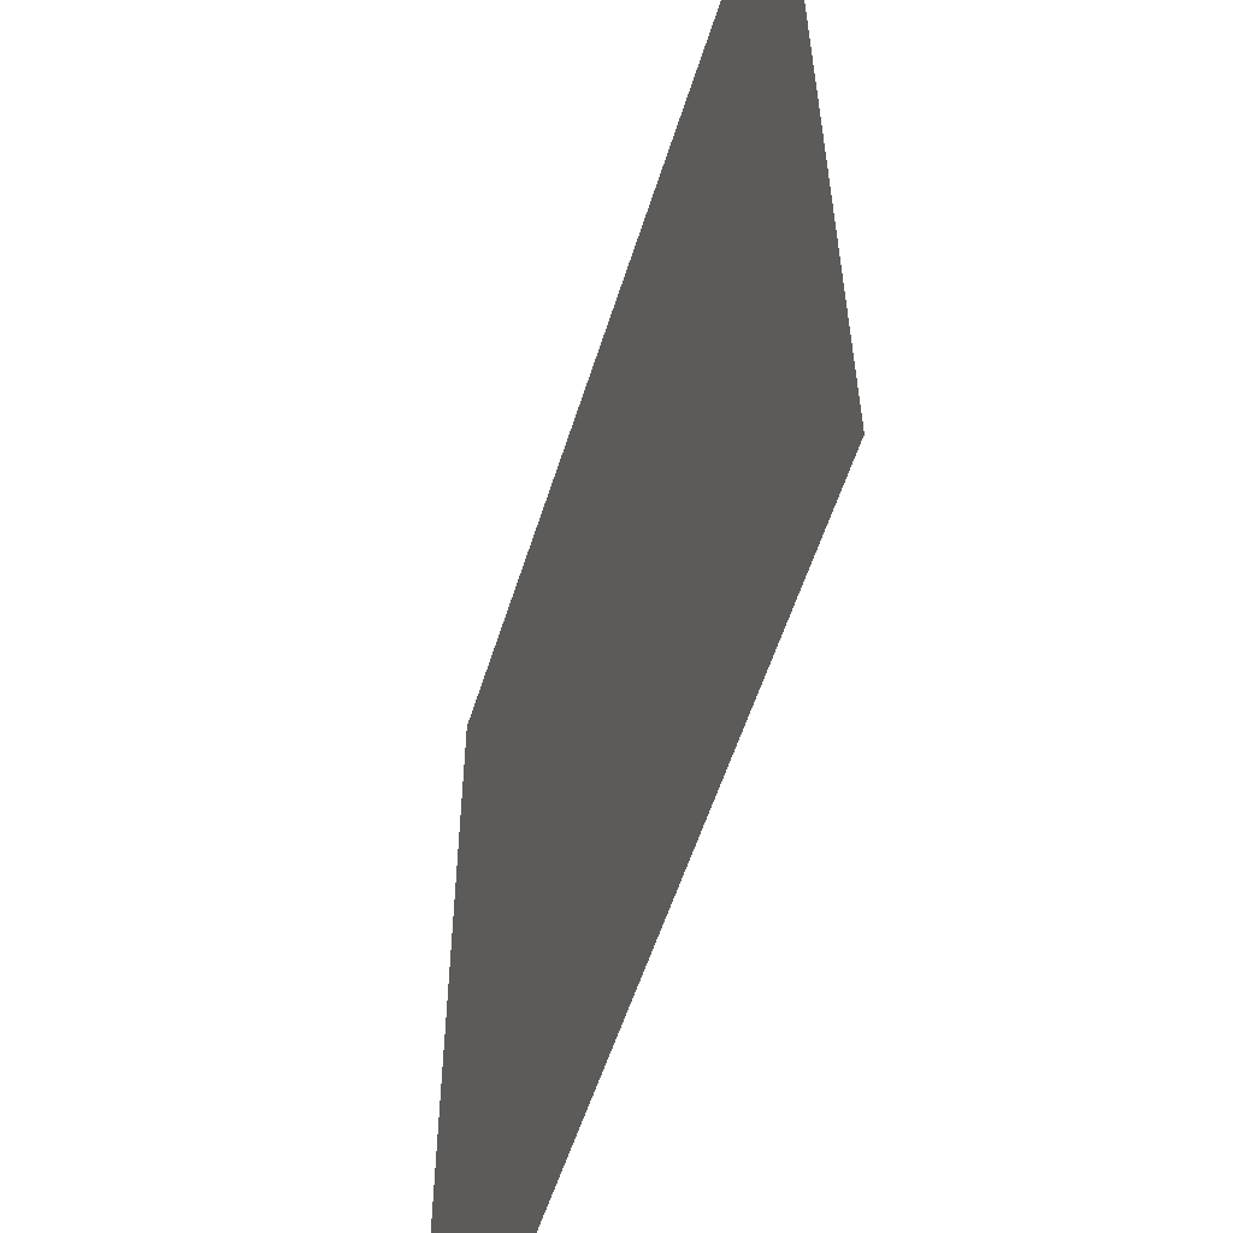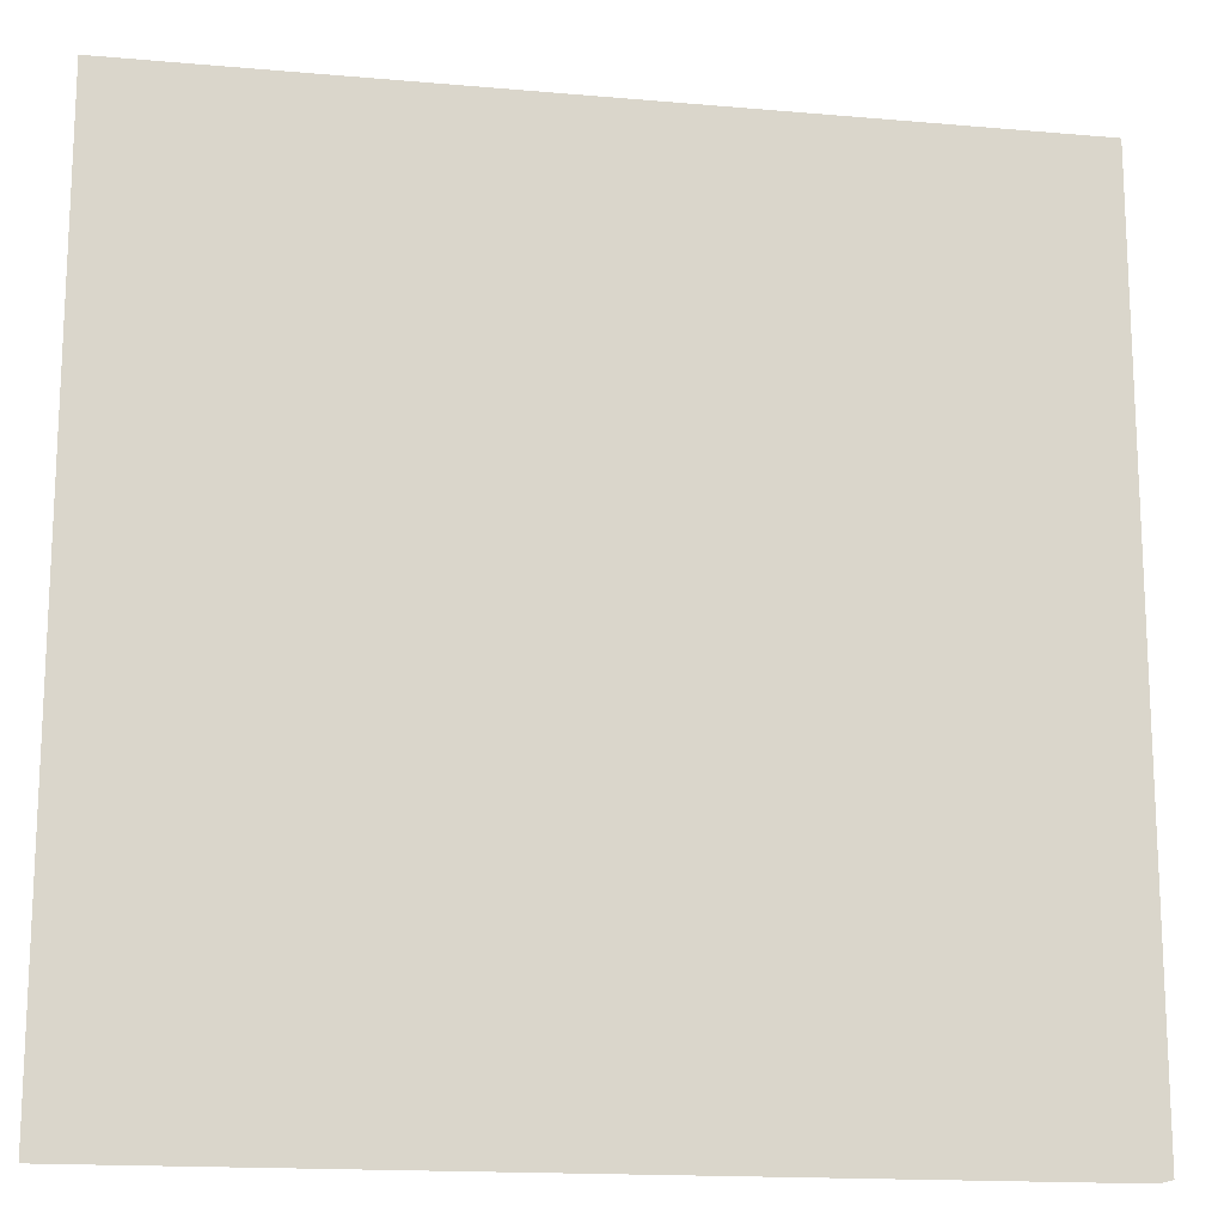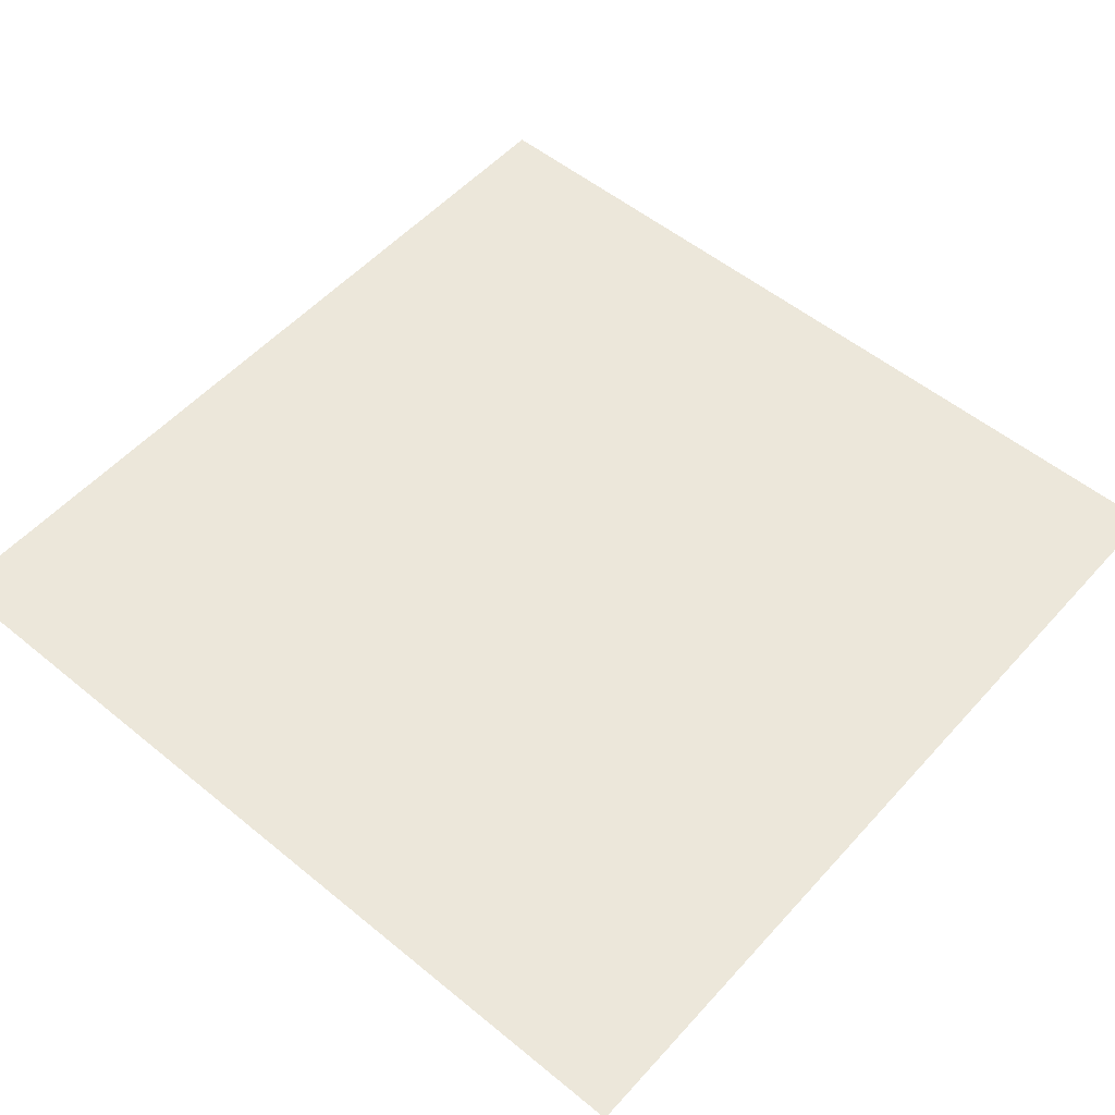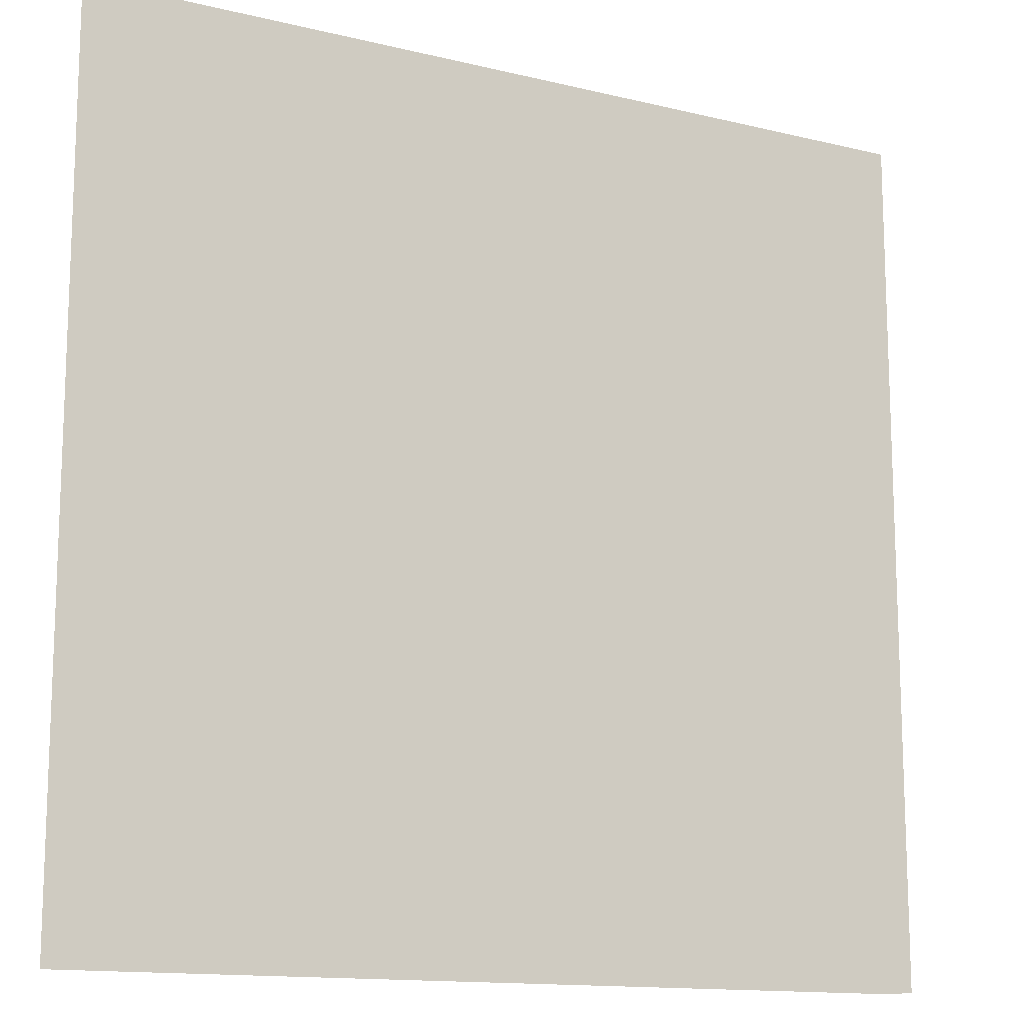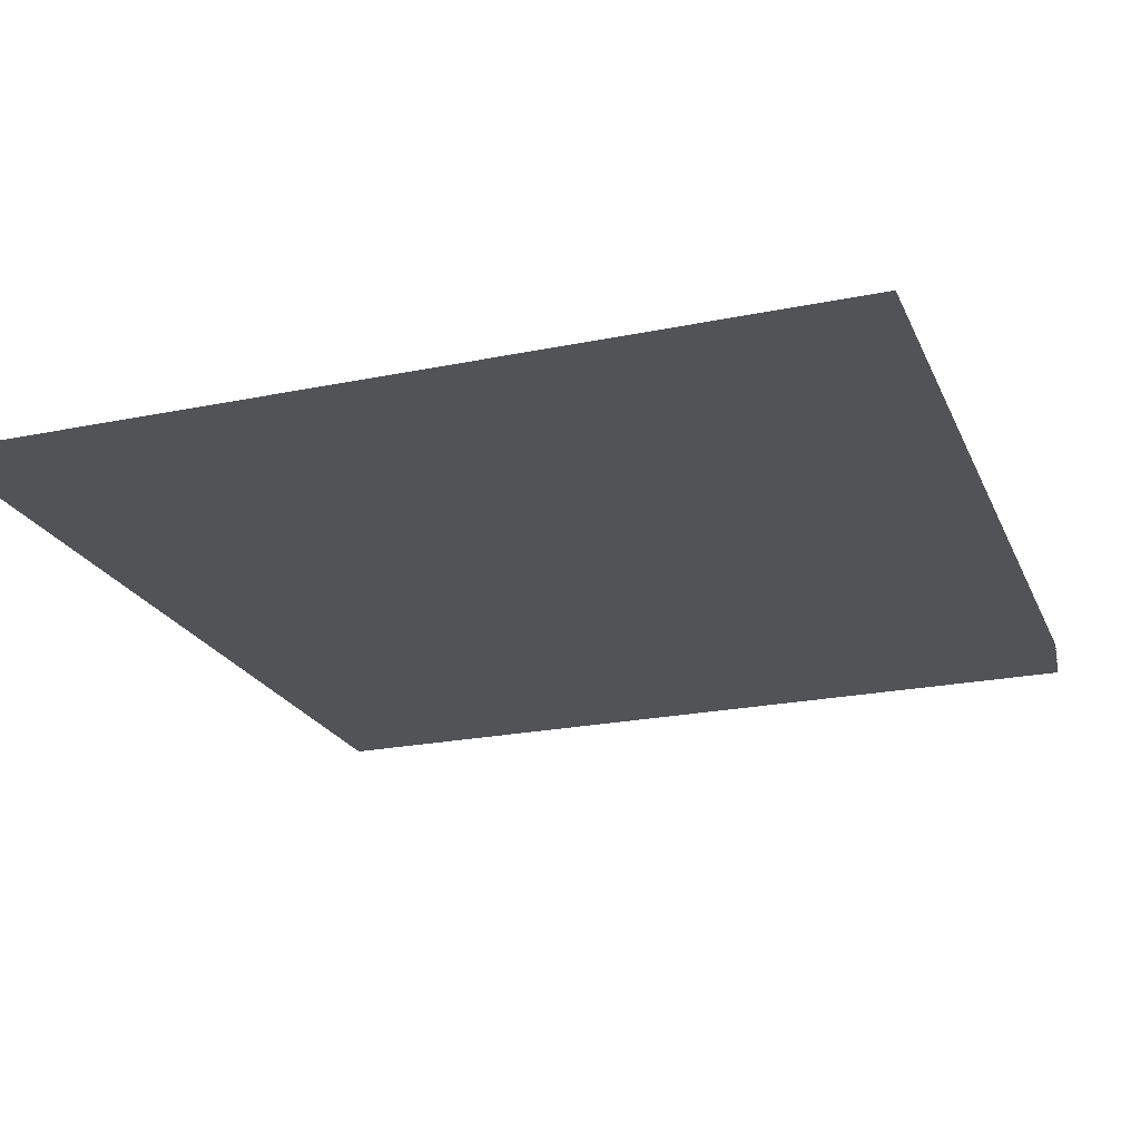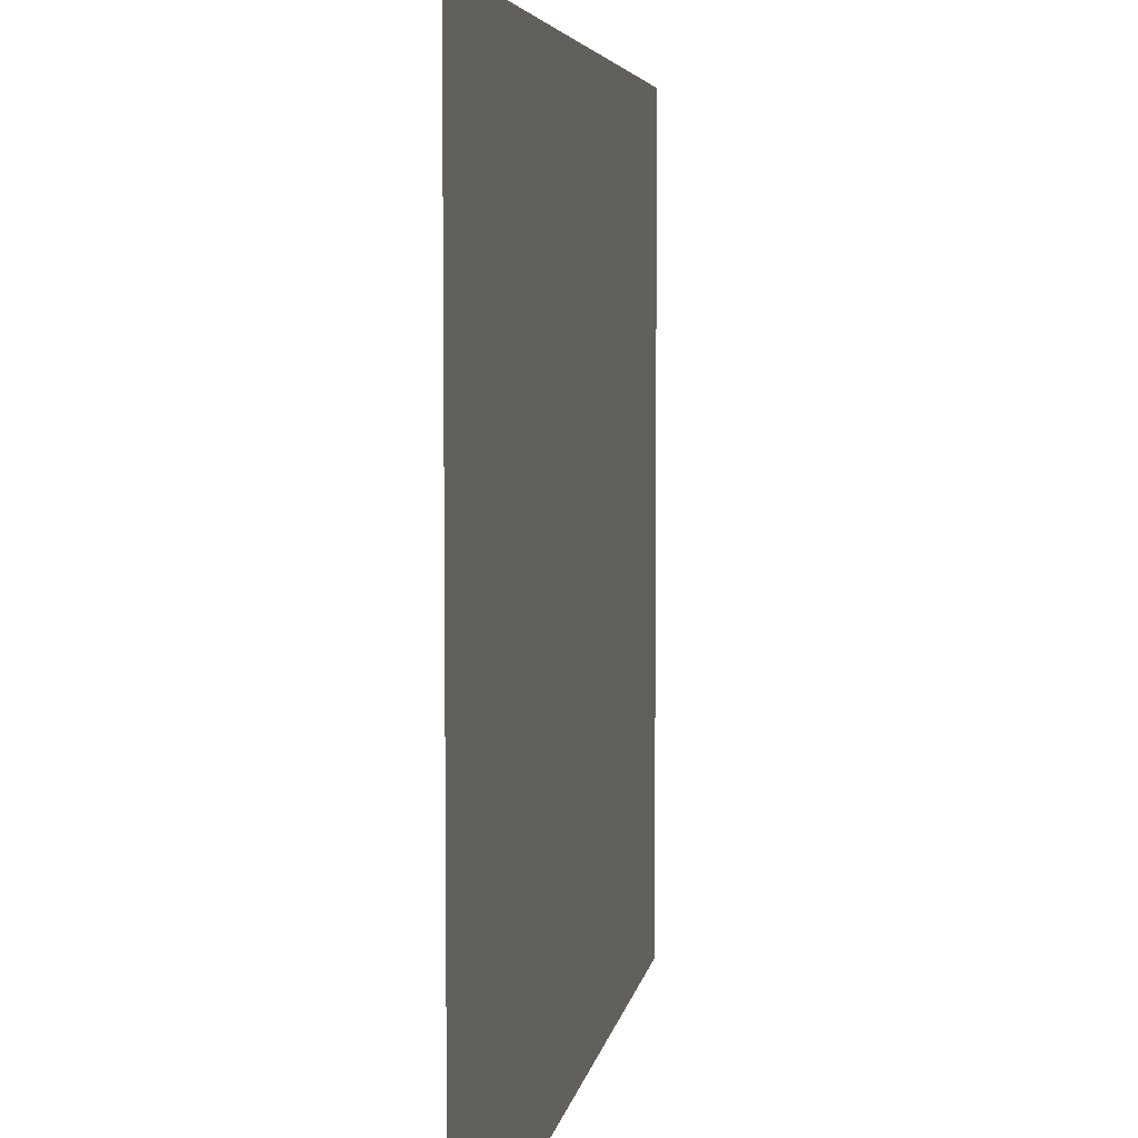
<metadata>
{"format":"obj","ext":"obj","renderer":"f3d","projection":"perspective","resolution":1024,"background":"white","views":[{"elev":-57.0,"azim":-107.4,"up":"+Z"},{"elev":-16.1,"azim":-10.3,"up":"+Z"},{"elev":54.0,"azim":-49.0,"up":"+Y"},{"elev":-13.6,"azim":-28.7,"up":"+Z"},{"elev":-22.5,"azim":109.5,"up":"+Y"},{"elev":5.3,"azim":99.3,"up":"+Z"}]}
</metadata>
<code>
o gearplane_2tx_Plane.013
v 2.5 -0.09375 -2.5
v -2.5 -0.09375 -2.5
v 2.5 -0.09375 2.5
v -2.5 -0.09375 2.5
v 2.5 -0.08125 -2.5
v -2.5 -0.08125 -2.5
v 2.5 -0.08125 2.5
v -2.5 -0.08125 2.5
v 2.5 -0.06875 -2.5
v -2.5 -0.06875 -2.5
v 2.5 -0.06875 2.5
v -2.5 -0.06875 2.5
v 2.5 -0.05625 -2.5
v -2.5 -0.05625 -2.5
v 2.5 -0.05625 2.5
v -2.5 -0.05625 2.5
v 2.5 -0.04375 -2.5
v -2.5 -0.04375 -2.5
v 2.5 -0.04375 2.5
v -2.5 -0.04375 2.5
v 2.5 -0.03125 -2.5
v -2.5 -0.03125 -2.5
v 2.5 -0.03125 2.5
v -2.5 -0.03125 2.5
v 2.5 -0.01875 -2.5
v -2.5 -0.01875 -2.5
v 2.5 -0.01875 2.5
v -2.5 -0.01875 2.5
v 2.5 -0.00625 -2.5
v -2.5 -0.00625 -2.5
v 2.5 -0.00625 2.5
v -2.5 -0.00625 2.5
v 2.5 0.00625 -2.5
v -2.5 0.00625 -2.5
v 2.5 0.00625 2.5
v -2.5 0.00625 2.5
v 2.5 0.01875 -2.5
v -2.5 0.01875 -2.5
v 2.5 0.01875 2.5
v -2.5 0.01875 2.5
v 2.5 0.03125 -2.5
v -2.5 0.03125 -2.5
v 2.5 0.03125 2.5
v -2.5 0.03125 2.5
v 2.5 0.04375 -2.5
v -2.5 0.04375 -2.5
v 2.5 0.04375 2.5
v -2.5 0.04375 2.5
v 2.5 0.05625 -2.5
v -2.5 0.05625 -2.5
v 2.5 0.05625 2.5
v -2.5 0.05625 2.5
v 2.5 0.06875 -2.5
v -2.5 0.06875 -2.5
v 2.5 0.06875 2.5
v -2.5 0.06875 2.5
v 2.5 0.08125 -2.5
v -2.5 0.08125 -2.5
v 2.5 0.08125 2.5
v -2.5 0.08125 2.5
v 2.5 0.09375 -2.5
v -2.5 0.09375 -2.5
v 2.5 0.09375 2.5
v -2.5 0.09375 2.5
g gearplane_2tx_Plane.013_mat1
f 1 2 4 3
f 61 62 64 63
g gearplane_2tx_Plane.013_mat2
f 5 6 8 7
f 9 10 12 11
f 13 14 16 15
f 17 18 20 19
f 21 22 24 23
f 25 26 28 27
f 29 30 32 31
f 33 34 36 35
f 37 38 40 39
f 41 42 44 43
f 45 46 48 47
f 49 50 52 51
f 53 54 56 55
f 57 58 60 59

</code>
